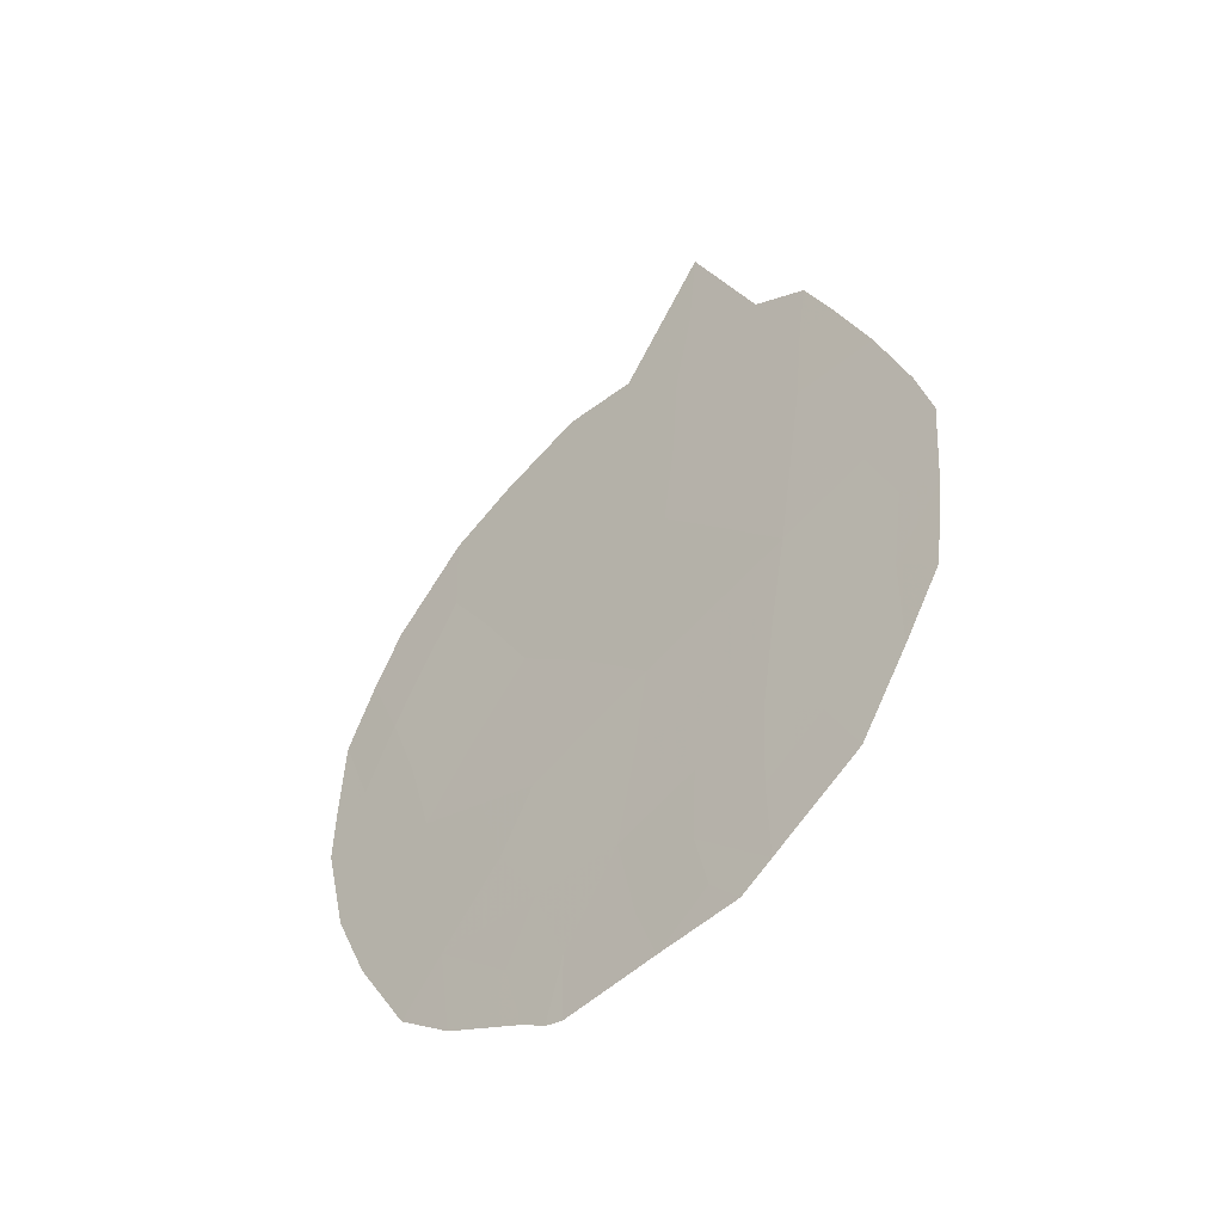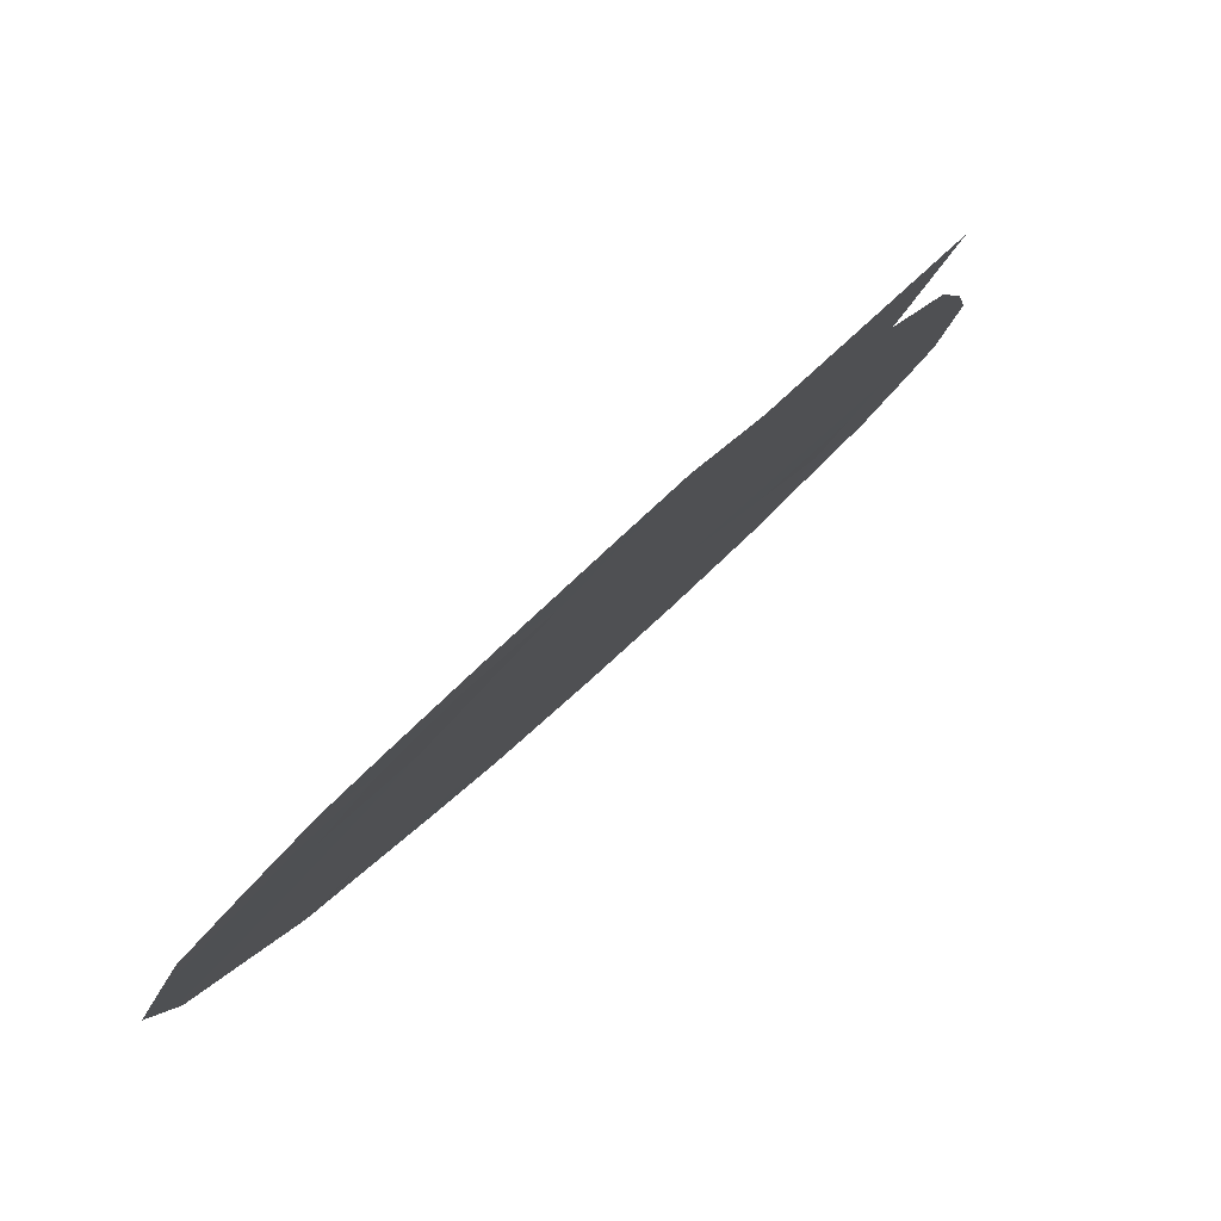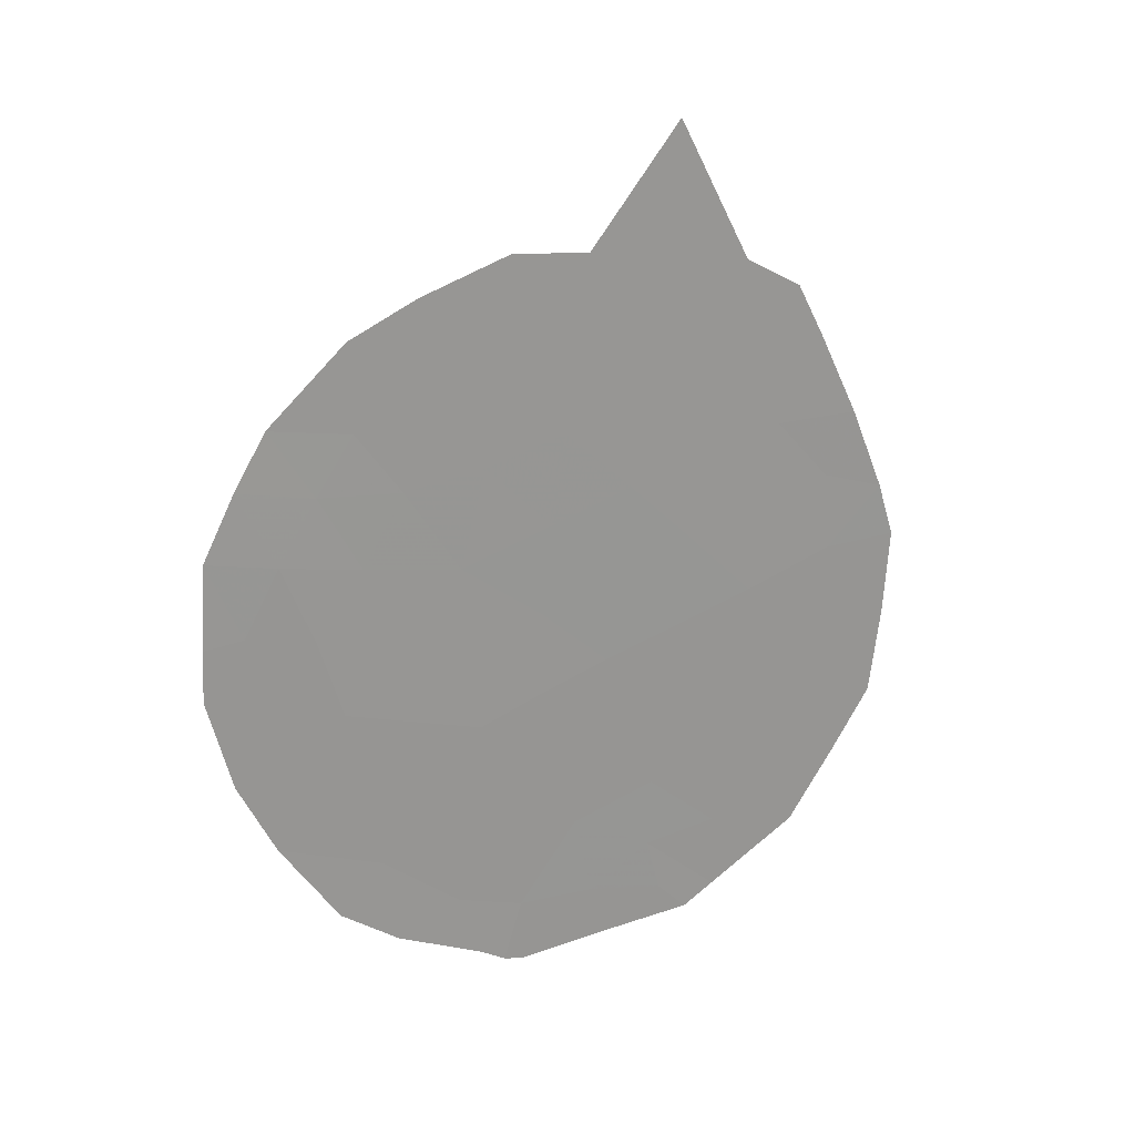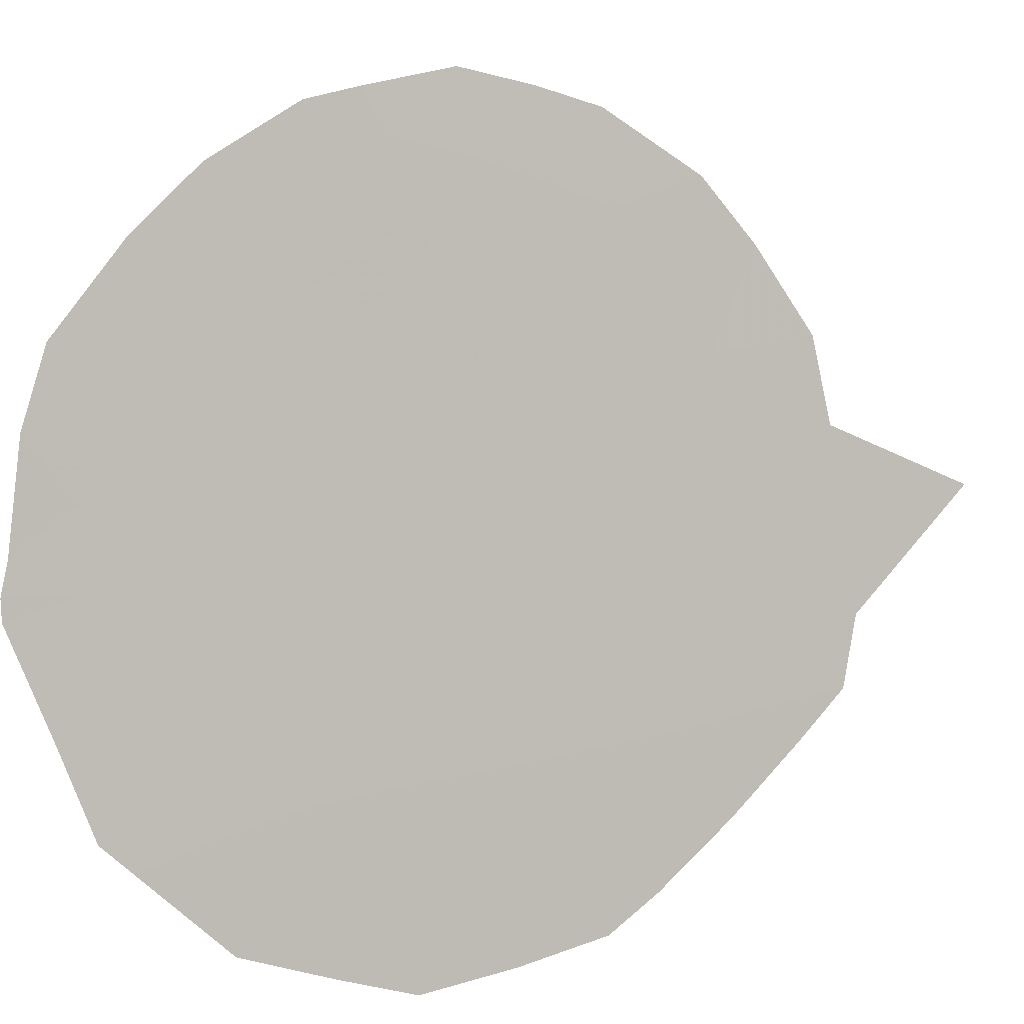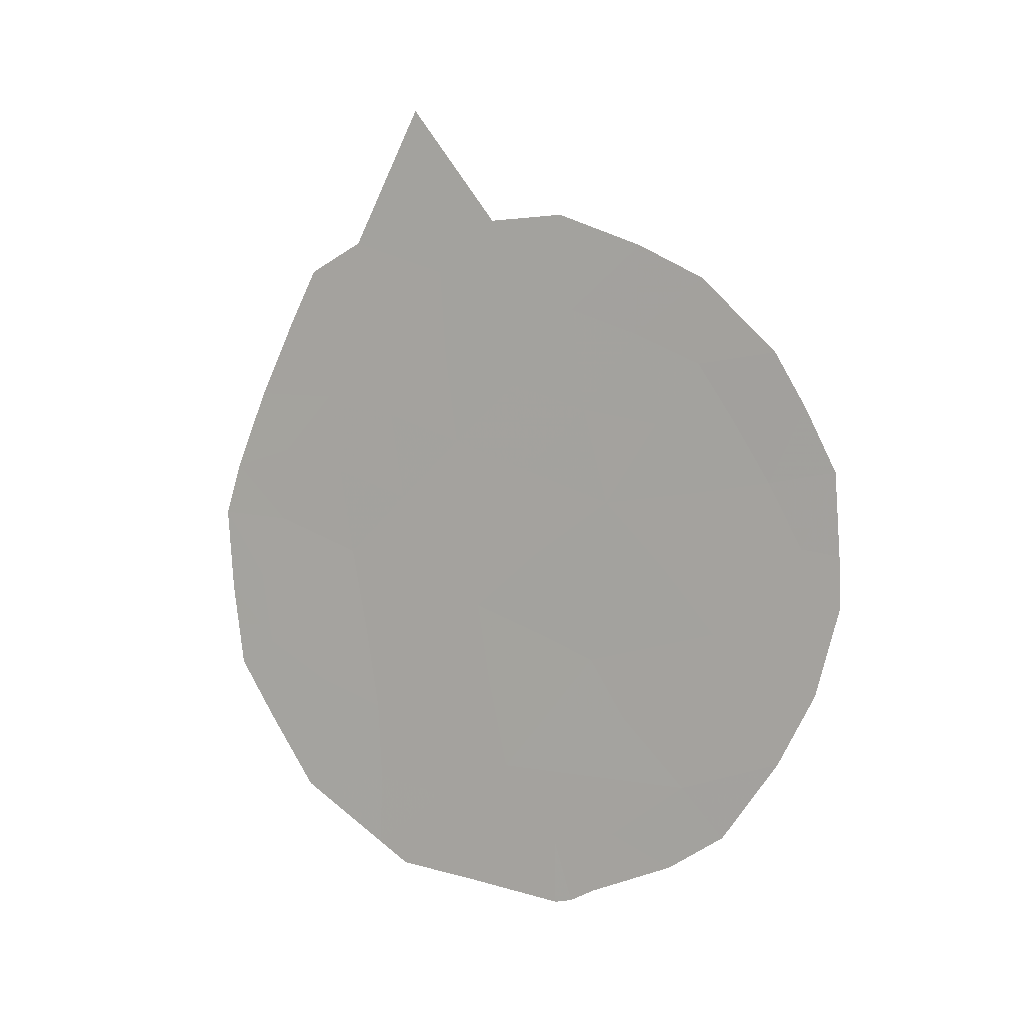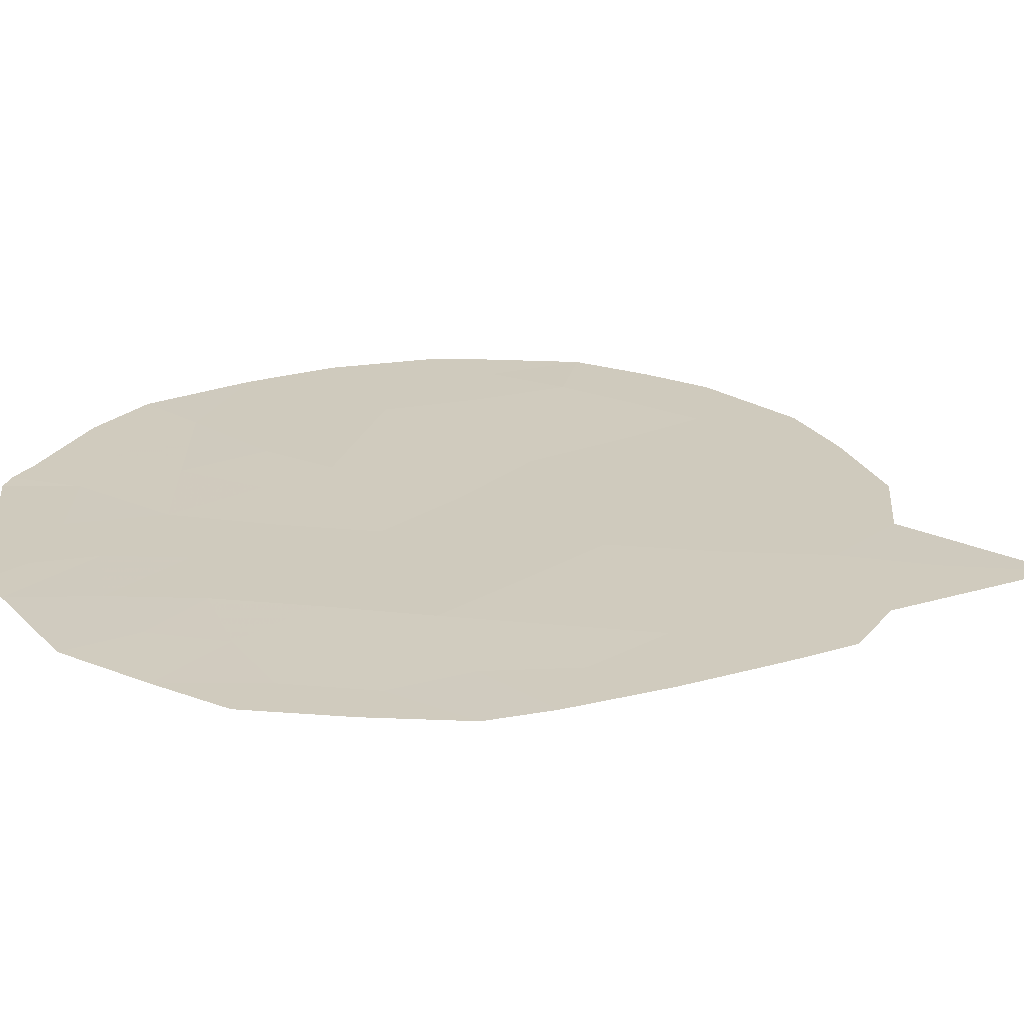
<metadata>
{"format":"obj","ext":"obj","renderer":"f3d","projection":"perspective","resolution":1024,"background":"white","views":[{"elev":-46.3,"azim":100.0,"up":"+Y"},{"elev":-48.8,"azim":142.7,"up":"+Z"},{"elev":22.2,"azim":32.6,"up":"+Y"},{"elev":39.3,"azim":60.3,"up":"+Z"},{"elev":7.8,"azim":-97.0,"up":"+Y"},{"elev":-33.3,"azim":90.0,"up":"+Z"}]}
</metadata>
<code>
v 73.47 25.51 75.23
v 75.47 26.6 72.22
v 76.42 24.92 70.79
v 76.83 23.21 70.16
v 75.6 18.94 72.05
v 74.95 20.12 73.02
v 75.18 22.24 72.67
v 76.95 21.47 69.97
v 75.35 24.4 72.42
v 76.24 22.83 71.08
v 76.03 20.72 71.39
v 72.97 24.08 76.01
v 73.57 20.12 75.11
v 74.28 21.66 74.04
v 73.36 22.14 75.43
v 74.43 26.14 73.79
v 74.16 23.71 74.2
v 76.15 26.97 71.19
v 76.53 26.59 70.61
v 74.51 27.33 73.65
v 77.21 21.14 69.57
v 77.34 23.25 69.39
v 75.65 28.67 71.92
v 76.95 20.39 69.97
v 76.63 19.5 70.47
v 76.02 18.81 71.41
v 72.71 25.02 76.38
v 72.92 25.68 76.05
v 77.22 23.91 69.56
v 73.28 19.53 75.56
v 72.87 20.57 76.16
v 73.67 19.04 74.97
v 72.45 22.61 76.79
v 75.05 27.26 72.85
v 74.55 18.35 73.63
v 73.45 26.56 75.26
v 75.8 18.57 71.74
v 74.26 18.58 74.08
v 74.43 18.41 73.82
v 72.5 24.25 76.71
v 72.47 23.24 76.77
v 75.99 25.79 71.43
v 76.47 25.86 70.71
v 74.55 19.14 73.62
v 75.5 19.6 72.19
v 74.72 22.97 73.37
v 74.69 21.93 73.42
v 74.24 22.54 74.1
v 75.8 23.62 71.74
v 75.89 24.71 71.59
v 76.34 23.91 70.93
v 76.13 21.74 71.25
v 75.61 21.47 72.03
v 75.7 22.53 71.89
v 75.53 20.45 72.16
v 75.09 21.2 72.82
v 74.57 20.99 73.6
v 73.94 25.86 74.52
v 73.91 26.95 74.56
v 76 19.74 71.43
v 74.33 20.12 73.97
v 74.03 20.95 74.41
v 77.03 22.41 69.85
v 77.29 22.21 69.45
v 75.43 25.49 72.28
v 75.59 27.56 72.03
v 75.9 27.82 71.56
v 76.72 25.93 70.32
v 73.85 21.88 74.69
v 76.52 21.02 70.65
v 76.41 20.21 70.8
v 76.62 22.07 70.48
v 73.23 24.83 75.61
v 76.79 24.16 70.22
v 76.99 24.93 69.92
v 73.43 20.91 75.32
v 73.07 21.43 75.87
v 72.62 21.48 76.54
v 72.9 22.36 76.12
v 74.93 26.43 73.03
v 75.26 23.31 72.55
v 73.51 23.9 75.19
v 73.78 24.74 74.76
v 75.08 19.12 72.83
v 75.23 18.48 72.61
v 74.88 25.17 73.11
v 74.33 24.89 73.94
v 73.72 22.9 74.88
v 73.19 23.12 75.69
v 72.74 23.29 76.37
v 75.35 27.96 72.39
v 74.78 24.07 73.26
v 74.11 19.38 74.3
f 3 42 43
f 46 47 48
f 49 50 51
f 52 53 54
f 55 56 53
f 47 56 57
f 57 61 62
f 63 4 22
f 65 42 50
f 66 23 67
f 43 19 68
f 76 69 62
f 11 70 71
f 60 26 45
f 52 72 70
f 1 73 28
f 72 4 63
f 4 29 22
f 51 74 4
f 13 32 30
f 77 78 79
f 8 21 24
f 2 80 34
f 49 54 81
f 82 73 83
f 1 28 36
f 84 5 85
f 65 86 80
f 83 58 87
f 5 26 37
f 44 39 38
f 88 89 82
f 12 90 40
f 12 40 27
f 69 88 48
f 89 79 90
f 40 90 41
f 23 66 91
f 92 87 86
f 92 81 46
f 44 35 39
f 61 44 93
f 13 93 32
f 18 42 2
f 42 18 43
f 19 43 18
f 5 84 45
f 45 84 6
f 17 46 48
f 46 7 47
f 48 47 14
f 10 49 51
f 49 9 50
f 51 50 3
f 10 52 54
f 52 11 53
f 54 53 7
f 11 55 53
f 55 6 56
f 53 56 7
f 14 47 57
f 47 7 56
f 57 56 6
f 16 59 20
f 6 55 45
f 55 11 60
f 26 5 45
f 14 57 62
f 57 6 61
f 62 61 13
f 22 64 63
f 8 63 64
f 64 21 8
f 9 65 50
f 65 2 42
f 50 42 3
f 2 66 18
f 67 18 66
f 3 43 75
f 68 75 43
f 13 76 62
f 76 15 69
f 62 69 14
f 24 70 8
f 70 24 71
f 25 71 24
f 60 11 71
f 60 71 25
f 60 25 26
f 11 52 70
f 52 10 72
f 70 72 8
f 27 73 12
f 73 27 28
f 8 72 63
f 72 10 4
f 10 51 4
f 51 3 74
f 75 74 3
f 4 74 29
f 75 29 74
f 76 13 31
f 15 77 79
f 79 78 33
f 80 16 20
f 80 20 34
f 9 49 81
f 49 10 54
f 81 54 7
f 17 82 83
f 82 12 73
f 83 73 1
f 37 85 5
f 44 84 35
f 85 35 84
f 2 65 80
f 65 9 86
f 80 86 16
f 58 1 36
f 59 58 36
f 17 83 87
f 83 1 58
f 87 58 16
f 17 88 82
f 88 15 89
f 82 89 12
f 14 69 48
f 69 15 88
f 48 88 17
f 12 89 90
f 89 15 79
f 90 79 33
f 90 33 41
f 15 76 77
f 77 76 31
f 78 77 31
f 2 34 66
f 91 66 34
f 9 92 86
f 92 17 87
f 86 87 16
f 17 92 46
f 92 9 81
f 46 81 7
f 13 61 93
f 61 6 44
f 38 93 44
f 93 38 32
f 45 55 60
f 84 44 6
f 16 58 59
f 13 30 31

</code>
